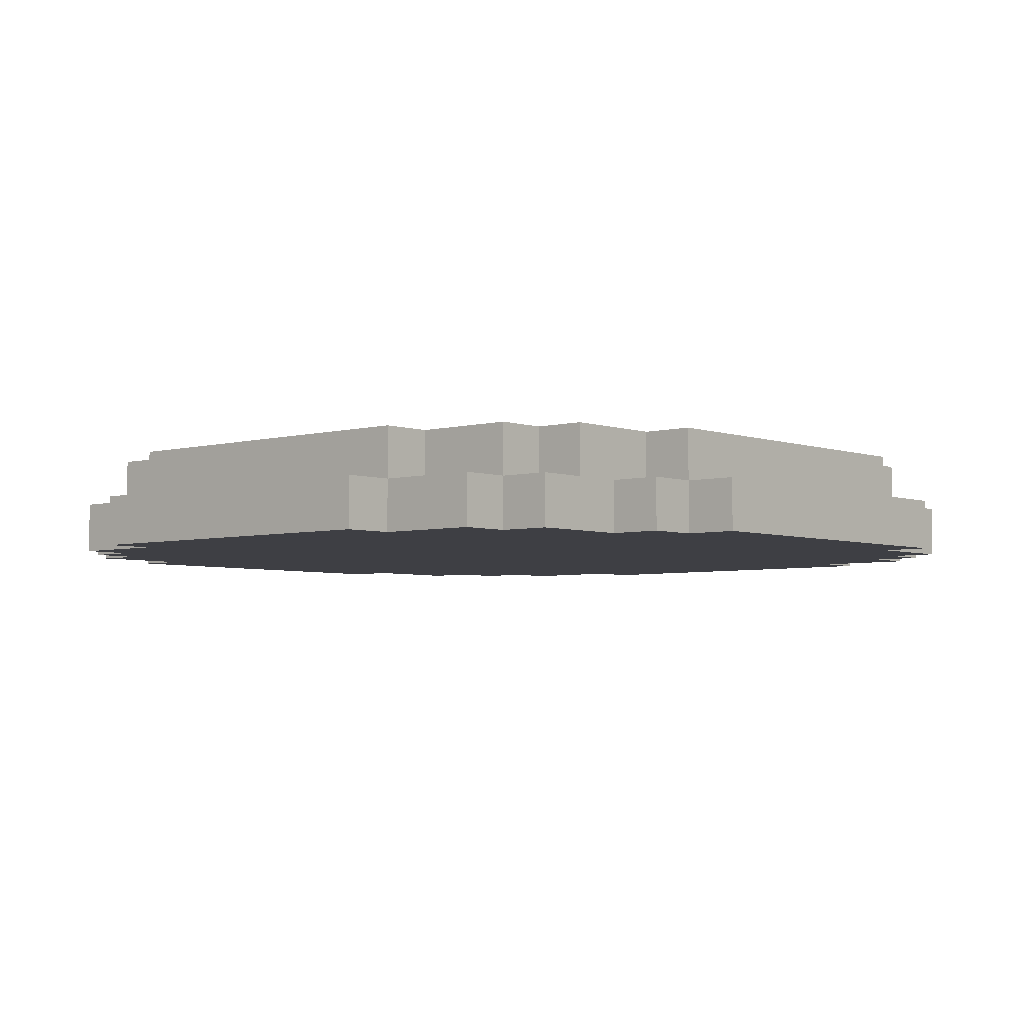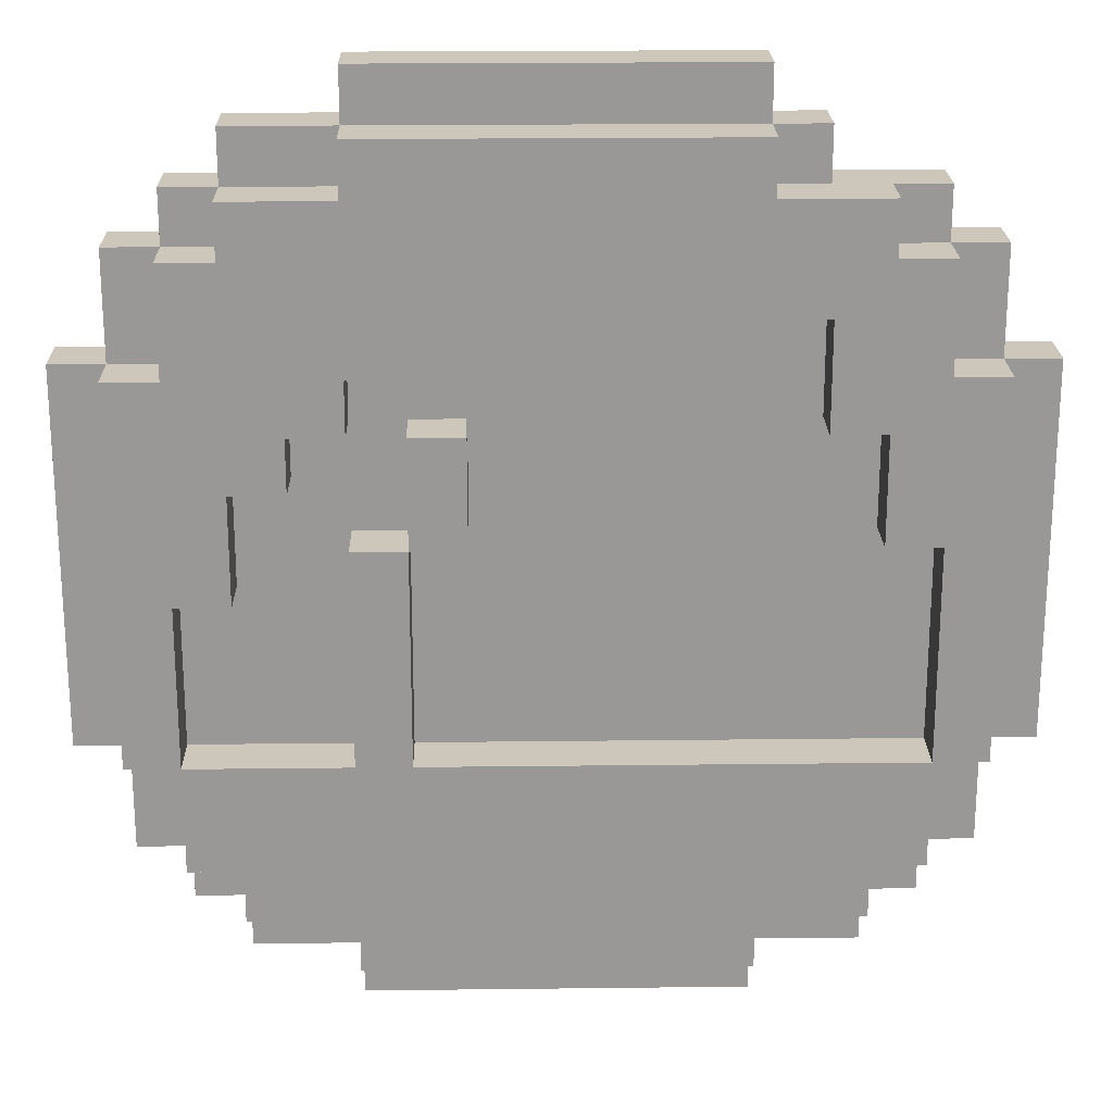
<metadata>
{"format":"obj","ext":"obj","renderer":"f3d","projection":"perspective","resolution":1024,"background":"white","views":[{"elev":-4.5,"azim":131.3,"up":"+Z"},{"elev":21.4,"azim":-1.2,"up":"+Y"}]}
</metadata>
<code>
o
v -0.8 1.8 -2.3
v -0.8 1.8 -2.4
v -0.8 2.5 -2.3
v -0.8 2.5 -2.4
v -0.7 1.6 -2.3
v -0.7 1.6 -2.4
v -0.7 1.8 -2.2
v -0.7 1.8 -2.3
v -0.7 1.8 -2.4
v -0.7 2.5 -2.2
v -0.7 2.5 -2.3
v -0.7 2.5 -2.4
v -0.7 2.7 -2.3
v -0.7 2.7 -2.4
v -0.6 1.5 -2.3
v -0.6 1.5 -2.4
v -0.6 1.6 -2.2
v -0.6 1.6 -2.3
v -0.6 1.6 -2.4
v -0.6 1.8 -2.2
v -0.6 1.8 -2.3
v -0.6 2.5 -2.2
v -0.6 2.5 -2.3
v -0.6 2.7 -2.2
v -0.6 2.7 -2.3
v -0.6 2.7 -2.4
v -0.6 2.8 -2.3
v -0.6 2.8 -2.4
v -0.5 1.4 -2.3
v -0.5 1.4 -2.4
v -0.5 1.5 -2.2
v -0.5 1.5 -2.3
v -0.5 1.5 -2.4
v -0.5 1.6 -2.2
v -0.5 1.6 -2.3
v -0.5 2.7 -2.2
v -0.5 2.7 -2.3
v -0.5 2.8 -2.2
v -0.5 2.8 -2.3
v -0.5 2.8 -2.4
v -0.5 2.9 -2.3
v -0.5 2.9 -2.4
v -0.3 1.3 -2.3
v -0.3 1.3 -2.4
v -0.3 1.4 -2.2
v -0.3 1.4 -2.3
v -0.3 1.4 -2.4
v -0.3 1.5 -2.2
v -0.3 1.5 -2.3
v -0.3 1.8 -2.2
v -0.3 1.8 -2.3
v -0.3 2.2 -2.2
v -0.3 2.2 -2.3
v -0.3 2.8 -2.2
v -0.3 2.8 -2.3
v -0.3 2.9 -2.2
v -0.3 2.9 -2.3
v -0.3 2.9 -2.4
v -0.3 3 -2.3
v -0.3 3 -2.4
v -0.2 2.2 -2.2
v -0.2 2.2 -2.3
v -0.2 2.4 -2.2
v -0.2 2.4 -2.3
v -0.1 2.4 -2.2
v -0.1 2.4 -2.3
v -0.1 2.5 -2.2
v -0.1 2.5 -2.3
v 0.5 2.4 -2.2
v 0.5 2.4 -2.3
v 0.5 2.6 -2.2
v 0.5 2.6 -2.3
v 0.6 2.2 -2.2
v 0.6 2.2 -2.3
v 0.6 2.4 -2.2
v 0.6 2.4 -2.3
v 0.7 1.8 -2.2
v 0.7 1.8 -2.3
v 0.7 2.2 -2.2
v 0.7 2.2 -2.3
v -0.6 1.8 -2.2
v -0.6 1.8 -2.3
v -0.6 2.1 -2.2
v -0.6 2.1 -2.3
v -0.5 2.1 -2.2
v -0.5 2.1 -2.3
v -0.5 2.3 -2.2
v -0.5 2.3 -2.3
v -0.4 2.3 -2.2
v -0.4 2.3 -2.3
v -0.4 2.4 -2.2
v -0.4 2.4 -2.3
v -0.3 2.4 -2.2
v -0.3 2.4 -2.3
v -0.3 2.5 -2.2
v -0.3 2.5 -2.3
v -0.2 1.8 -2.2
v -0.2 1.8 -2.3
v -0.2 2.2 -2.2
v -0.2 2.2 -2.3
v -0.1 2.2 -2.2
v -0.1 2.2 -2.3
v -0.1 2.4 -2.2
v -0.1 2.4 -2.3
v -5.96e-08 2.4 -2.2
v -5.96e-08 2.4 -2.3
v -5.96e-08 2.6 -2.2
v -5.96e-08 2.6 -2.3
v 0.4 1.3 -2.3
v 0.4 1.3 -2.4
v 0.4 1.4 -2.2
v 0.4 1.4 -2.3
v 0.4 1.4 -2.4
v 0.4 1.5 -2.2
v 0.4 1.5 -2.3
v 0.4 2.8 -2.2
v 0.4 2.8 -2.3
v 0.4 2.9 -2.2
v 0.4 2.9 -2.3
v 0.4 2.9 -2.4
v 0.4 3 -2.3
v 0.4 3 -2.4
v 0.5 2.8 -2.3
v 0.5 2.8 -2.4
v 0.5 2.9 -2.3
v 0.5 2.9 -2.4
v 0.6 1.4 -2.3
v 0.6 1.4 -2.4
v 0.6 1.5 -2.2
v 0.6 1.5 -2.3
v 0.6 1.5 -2.4
v 0.6 1.6 -2.2
v 0.6 1.6 -2.3
v 0.6 2.7 -2.2
v 0.6 2.7 -2.3
v 0.6 2.8 -2.2
v 0.6 2.8 -2.3
v 0.7 1.5 -2.3
v 0.7 1.5 -2.4
v 0.7 1.6 -2.2
v 0.7 1.6 -2.3
v 0.7 1.6 -2.4
v 0.7 1.8 -2.2
v 0.7 1.8 -2.3
v 0.7 2.5 -2.2
v 0.7 2.5 -2.3
v 0.7 2.7 -2.2
v 0.7 2.7 -2.3
v 0.7 2.7 -2.4
v 0.7 2.8 -2.3
v 0.7 2.8 -2.4
v 0.8 1.6 -2.3
v 0.8 1.6 -2.4
v 0.8 1.8 -2.2
v 0.8 1.8 -2.3
v 0.8 1.8 -2.4
v 0.8 2.5 -2.2
v 0.8 2.5 -2.3
v 0.8 2.5 -2.4
v 0.8 2.7 -2.3
v 0.8 2.7 -2.4
v 0.9 1.8 -2.3
v 0.9 1.8 -2.4
v 0.9 2.5 -2.3
v 0.9 2.5 -2.4
v -0.7 1.8 -2.2
v -0.7 2.5 -2.2
v -0.6 1.6 -2.2
v -0.6 1.8 -2.2
v -0.6 2.1 -2.2
v -0.6 2.5 -2.2
v -0.6 2.7 -2.2
v -0.5 1.5 -2.2
v -0.5 1.6 -2.2
v -0.5 2.1 -2.2
v -0.5 2.3 -2.2
v -0.5 2.7 -2.2
v -0.5 2.8 -2.2
v -0.4 2.3 -2.2
v -0.4 2.4 -2.2
v -0.3 1.4 -2.2
v -0.3 1.5 -2.2
v -0.3 1.8 -2.2
v -0.3 2.2 -2.2
v -0.3 2.4 -2.2
v -0.3 2.5 -2.2
v -0.3 2.8 -2.2
v -0.3 2.9 -2.2
v -0.2 1.8 -2.2
v -0.2 2.2 -2.2
v -0.2 2.4 -2.2
v -0.1 2.2 -2.2
v -0.1 2.4 -2.2
v -0.1 2.5 -2.2
v -5.96e-08 2.4 -2.2
v -5.96e-08 2.6 -2.2
v 0.4 1.4 -2.2
v 0.4 1.5 -2.2
v 0.4 2.8 -2.2
v 0.4 2.9 -2.2
v 0.5 2.4 -2.2
v 0.5 2.6 -2.2
v 0.6 1.5 -2.2
v 0.6 1.6 -2.2
v 0.6 2.2 -2.2
v 0.6 2.4 -2.2
v 0.6 2.7 -2.2
v 0.6 2.8 -2.2
v 0.7 1.6 -2.2
v 0.7 1.8 -2.2
v 0.7 2.2 -2.2
v 0.7 2.5 -2.2
v 0.7 2.7 -2.2
v 0.8 1.8 -2.2
v 0.8 2.5 -2.2
v -0.8 1.8 -2.3
v -0.8 2.5 -2.3
v -0.7 1.6 -2.3
v -0.7 1.8 -2.3
v -0.7 2.5 -2.3
v -0.7 2.7 -2.3
v -0.6 1.5 -2.3
v -0.6 1.6 -2.3
v -0.6 1.8 -2.3
v -0.6 2.1 -2.3
v -0.6 2.5 -2.3
v -0.6 2.7 -2.3
v -0.6 2.8 -2.3
v -0.5 1.4 -2.3
v -0.5 1.5 -2.3
v -0.5 1.6 -2.3
v -0.5 2.1 -2.3
v -0.5 2.3 -2.3
v -0.5 2.7 -2.3
v -0.5 2.8 -2.3
v -0.5 2.9 -2.3
v -0.4 2.3 -2.3
v -0.4 2.4 -2.3
v -0.3 1.3 -2.3
v -0.3 1.4 -2.3
v -0.3 1.5 -2.3
v -0.3 1.8 -2.3
v -0.3 2.2 -2.3
v -0.3 2.4 -2.3
v -0.3 2.5 -2.3
v -0.3 2.8 -2.3
v -0.3 2.9 -2.3
v -0.3 3 -2.3
v -0.2 1.8 -2.3
v -0.2 2.2 -2.3
v -0.2 2.4 -2.3
v -0.1 2.2 -2.3
v -0.1 2.4 -2.3
v -0.1 2.5 -2.3
v -5.96e-08 2.4 -2.3
v -5.96e-08 2.6 -2.3
v 0.4 1.3 -2.3
v 0.4 1.4 -2.3
v 0.4 1.5 -2.3
v 0.4 2.8 -2.3
v 0.4 2.9 -2.3
v 0.4 3 -2.3
v 0.5 2.4 -2.3
v 0.5 2.6 -2.3
v 0.5 2.8 -2.3
v 0.5 2.9 -2.3
v 0.6 1.4 -2.3
v 0.6 1.5 -2.3
v 0.6 1.6 -2.3
v 0.6 2.2 -2.3
v 0.6 2.4 -2.3
v 0.6 2.7 -2.3
v 0.6 2.8 -2.3
v 0.7 1.5 -2.3
v 0.7 1.6 -2.3
v 0.7 1.8 -2.3
v 0.7 2.2 -2.3
v 0.7 2.5 -2.3
v 0.7 2.7 -2.3
v 0.7 2.8 -2.3
v 0.8 1.6 -2.3
v 0.8 1.8 -2.3
v 0.8 2.5 -2.3
v 0.8 2.7 -2.3
v 0.9 1.8 -2.3
v 0.9 2.5 -2.3
v -0.8 1.8 -2.4
v -0.8 2.5 -2.4
v -0.7 1.6 -2.4
v -0.7 1.8 -2.4
v -0.7 2.5 -2.4
v -0.7 2.7 -2.4
v -0.6 1.5 -2.4
v -0.6 1.6 -2.4
v -0.6 1.8 -2.4
v -0.6 2.4 -2.4
v -0.6 2.7 -2.4
v -0.6 2.8 -2.4
v -0.5 1.4 -2.4
v -0.5 1.5 -2.4
v -0.5 1.7 -2.4
v -0.5 1.8 -2.4
v -0.5 2.4 -2.4
v -0.5 2.5 -2.4
v -0.5 2.8 -2.4
v -0.5 2.9 -2.4
v -0.4 1.6 -2.4
v -0.4 1.7 -2.4
v -0.4 2.4 -2.4
v -0.4 2.5 -2.4
v -0.3 1.3 -2.4
v -0.3 1.4 -2.4
v -0.3 2.4 -2.4
v -0.3 2.7 -2.4
v -0.3 2.9 -2.4
v -0.3 3 -2.4
v -0.2 2.7 -2.4
v -0.2 2.8 -2.4
v -0.1 1.5 -2.4
v -0.1 1.6 -2.4
v 0.1 2.7 -2.4
v 0.1 2.8 -2.4
v 0.2 2.7 -2.4
v 0.2 2.8 -2.4
v 0.3 1.5 -2.4
v 0.3 1.6 -2.4
v 0.3 2.6 -2.4
v 0.3 2.8 -2.4
v 0.4 1.3 -2.4
v 0.4 1.4 -2.4
v 0.4 1.7 -2.4
v 0.4 1.8 -2.4
v 0.4 2.9 -2.4
v 0.4 3 -2.4
v 0.5 1.7 -2.4
v 0.5 1.8 -2.4
v 0.5 2.5 -2.4
v 0.5 2.6 -2.4
v 0.5 2.8 -2.4
v 0.5 2.9 -2.4
v 0.6 1.4 -2.4
v 0.6 1.5 -2.4
v 0.6 1.6 -2.4
v 0.6 1.8 -2.4
v 0.6 2.2 -2.4
v 0.6 2.5 -2.4
v 0.7 1.5 -2.4
v 0.7 1.6 -2.4
v 0.7 1.8 -2.4
v 0.7 2.2 -2.4
v 0.7 2.7 -2.4
v 0.7 2.8 -2.4
v 0.8 1.6 -2.4
v 0.8 1.8 -2.4
v 0.8 2.5 -2.4
v 0.8 2.7 -2.4
v 0.9 1.8 -2.4
v 0.9 2.5 -2.4
v -0.3 1.3 -2.3
v 0.4 1.3 -2.3
v -0.3 1.3 -2.4
v 0.4 1.3 -2.4
v -0.3 1.4 -2.2
v 0.4 1.4 -2.2
v -0.5 1.4 -2.3
v -0.3 1.4 -2.3
v 0.4 1.4 -2.3
v 0.6 1.4 -2.3
v -0.5 1.4 -2.4
v -0.3 1.4 -2.4
v 0.4 1.4 -2.4
v 0.6 1.4 -2.4
v -0.5 1.5 -2.2
v -0.3 1.5 -2.2
v 0.4 1.5 -2.2
v 0.6 1.5 -2.2
v -0.6 1.5 -2.3
v -0.5 1.5 -2.3
v -0.3 1.5 -2.3
v 0.4 1.5 -2.3
v 0.6 1.5 -2.3
v 0.7 1.5 -2.3
v -0.6 1.5 -2.4
v -0.5 1.5 -2.4
v 0.6 1.5 -2.4
v 0.7 1.5 -2.4
v -0.6 1.6 -2.2
v -0.5 1.6 -2.2
v 0.6 1.6 -2.2
v 0.7 1.6 -2.2
v -0.7 1.6 -2.3
v -0.6 1.6 -2.3
v -0.5 1.6 -2.3
v 0.6 1.6 -2.3
v 0.7 1.6 -2.3
v 0.8 1.6 -2.3
v -0.7 1.6 -2.4
v -0.6 1.6 -2.4
v 0.7 1.6 -2.4
v 0.8 1.6 -2.4
v -0.7 1.8 -2.2
v -0.6 1.8 -2.2
v 0.7 1.8 -2.2
v 0.8 1.8 -2.2
v -0.8 1.8 -2.3
v -0.7 1.8 -2.3
v -0.6 1.8 -2.3
v 0.7 1.8 -2.3
v 0.8 1.8 -2.3
v 0.9 1.8 -2.3
v -0.8 1.8 -2.4
v -0.7 1.8 -2.4
v 0.8 1.8 -2.4
v 0.9 1.8 -2.4
v -0.6 2.1 -2.2
v -0.5 2.1 -2.2
v -0.6 2.1 -2.3
v -0.5 2.1 -2.3
v -0.2 2.2 -2.2
v -0.1 2.2 -2.2
v 0.6 2.2 -2.2
v 0.7 2.2 -2.2
v -0.2 2.2 -2.3
v -0.1 2.2 -2.3
v 0.6 2.2 -2.3
v 0.7 2.2 -2.3
v -0.5 2.3 -2.2
v -0.4 2.3 -2.2
v -0.5 2.3 -2.3
v -0.4 2.3 -2.3
v -0.4 2.4 -2.2
v -0.3 2.4 -2.2
v -0.1 2.4 -2.2
v -5.96e-08 2.4 -2.2
v 0.5 2.4 -2.2
v 0.6 2.4 -2.2
v -0.4 2.4 -2.3
v -0.3 2.4 -2.3
v -0.1 2.4 -2.3
v -5.96e-08 2.4 -2.3
v 0.5 2.4 -2.3
v 0.6 2.4 -2.3
v -0.3 2.5 -2.2
v -0.1 2.5 -2.2
v -0.3 2.5 -2.3
v -0.1 2.5 -2.3
v -5.96e-08 2.6 -2.2
v 0.5 2.6 -2.2
v -5.96e-08 2.6 -2.3
v 0.5 2.6 -2.3
v -0.6 1.8 -2.2
v -0.3 1.8 -2.2
v -0.2 1.8 -2.2
v 0.7 1.8 -2.2
v -0.6 1.8 -2.3
v -0.3 1.8 -2.3
v -0.2 1.8 -2.3
v 0.7 1.8 -2.3
v -0.3 2.2 -2.2
v -0.2 2.2 -2.2
v -0.3 2.2 -2.3
v -0.2 2.2 -2.3
v -0.2 2.4 -2.2
v -0.1 2.4 -2.2
v -0.2 2.4 -2.3
v -0.1 2.4 -2.3
v -0.7 2.5 -2.2
v -0.6 2.5 -2.2
v 0.7 2.5 -2.2
v 0.8 2.5 -2.2
v -0.8 2.5 -2.3
v -0.7 2.5 -2.3
v -0.6 2.5 -2.3
v 0.7 2.5 -2.3
v 0.8 2.5 -2.3
v 0.9 2.5 -2.3
v -0.8 2.5 -2.4
v -0.7 2.5 -2.4
v 0.8 2.5 -2.4
v 0.9 2.5 -2.4
v -0.6 2.7 -2.2
v -0.5 2.7 -2.2
v 0.6 2.7 -2.2
v 0.7 2.7 -2.2
v -0.7 2.7 -2.3
v -0.6 2.7 -2.3
v -0.5 2.7 -2.3
v 0.6 2.7 -2.3
v 0.7 2.7 -2.3
v 0.8 2.7 -2.3
v -0.7 2.7 -2.4
v -0.6 2.7 -2.4
v 0.7 2.7 -2.4
v 0.8 2.7 -2.4
v -0.5 2.8 -2.2
v -0.3 2.8 -2.2
v 0.4 2.8 -2.2
v 0.6 2.8 -2.2
v -0.6 2.8 -2.3
v -0.5 2.8 -2.3
v -0.3 2.8 -2.3
v 0.4 2.8 -2.3
v 0.5 2.8 -2.3
v 0.6 2.8 -2.3
v 0.7 2.8 -2.3
v -0.6 2.8 -2.4
v -0.5 2.8 -2.4
v 0.5 2.8 -2.4
v 0.7 2.8 -2.4
v -0.3 2.9 -2.2
v 0.4 2.9 -2.2
v -0.5 2.9 -2.3
v -0.3 2.9 -2.3
v 0.4 2.9 -2.3
v 0.5 2.9 -2.3
v -0.5 2.9 -2.4
v -0.3 2.9 -2.4
v 0.4 2.9 -2.4
v 0.5 2.9 -2.4
v -0.3 3 -2.3
v 0.4 3 -2.3
v -0.3 3 -2.4
v 0.4 3 -2.4
f 3 2 1
f 4 2 3
f 8 6 5
f 9 6 8
f 10 8 7
f 11 8 10
f 13 12 11
f 14 12 13
f 18 16 15
f 19 16 18
f 20 18 17
f 21 18 20
f 24 23 22
f 25 23 24
f 27 26 25
f 28 26 27
f 32 30 29
f 33 30 32
f 34 32 31
f 35 32 34
f 38 37 36
f 39 37 38
f 41 40 39
f 42 40 41
f 46 44 43
f 47 44 46
f 48 46 45
f 49 46 48
f 52 51 50
f 53 51 52
f 56 55 54
f 57 55 56
f 59 58 57
f 60 58 59
f 63 62 61
f 64 62 63
f 67 66 65
f 68 66 67
f 71 70 69
f 72 70 71
f 75 74 73
f 76 74 75
f 79 78 77
f 80 78 79
f 81 82 83
f 83 82 84
f 85 86 87
f 87 86 88
f 89 90 91
f 91 90 92
f 93 94 95
f 95 94 96
f 97 98 99
f 99 98 100
f 101 102 103
f 103 102 104
f 105 106 107
f 107 106 108
f 109 110 112
f 112 110 113
f 111 112 114
f 114 112 115
f 116 117 118
f 118 117 119
f 119 120 121
f 121 120 122
f 123 124 125
f 125 124 126
f 127 128 130
f 130 128 131
f 129 130 132
f 132 130 133
f 134 135 136
f 136 135 137
f 138 139 141
f 141 139 142
f 140 141 143
f 143 141 144
f 145 146 147
f 147 146 148
f 148 149 150
f 150 149 151
f 152 153 155
f 155 153 156
f 154 155 157
f 157 155 158
f 158 159 160
f 160 159 161
f 162 163 164
f 164 163 165
f 169 167 166
f 170 167 169
f 171 167 170
f 174 169 168
f 175 171 170
f 175 172 171
f 176 172 175
f 177 172 176
f 179 178 177
f 179 177 176
f 180 178 179
f 182 174 173
f 183 169 174
f 183 174 182
f 185 178 180
f 186 178 185
f 187 178 186
f 189 184 183
f 189 182 181
f 189 183 182
f 190 184 189
f 192 191 190
f 193 191 192
f 194 188 187
f 194 187 186
f 195 194 193
f 196 188 194
f 196 194 195
f 197 189 181
f 198 189 197
f 199 188 196
f 200 188 199
f 202 199 196
f 203 189 198
f 204 189 203
f 206 202 201
f 207 199 202
f 207 202 206
f 208 199 207
f 209 189 204
f 210 189 209
f 211 206 205
f 211 207 206
f 212 207 211
f 213 207 212
f 214 211 210
f 214 212 211
f 215 212 214
f 219 217 216
f 220 217 219
f 223 219 218
f 224 219 223
f 226 221 220
f 227 221 226
f 230 223 222
f 231 223 230
f 232 225 224
f 234 228 227
f 235 228 234
f 237 233 232
f 240 230 229
f 241 230 240
f 242 238 237
f 242 232 224
f 242 237 232
f 243 238 242
f 244 238 243
f 246 236 235
f 247 236 246
f 250 245 244
f 250 244 243
f 251 245 250
f 252 250 249
f 253 245 251
f 254 245 253
f 255 253 252
f 257 240 239
f 258 240 257
f 261 248 247
f 262 248 261
f 263 256 255
f 263 255 252
f 264 256 263
f 265 261 260
f 266 261 265
f 267 259 258
f 268 259 267
f 270 252 249
f 270 263 252
f 271 263 270
f 274 269 268
f 275 269 274
f 276 270 249
f 277 270 276
f 279 273 272
f 280 273 279
f 281 276 275
f 282 276 281
f 283 279 278
f 284 279 283
f 285 283 282
f 286 283 285
f 287 288 290
f 290 288 291
f 289 290 294
f 291 292 294
f 290 291 294
f 294 292 295
f 295 292 296
f 296 292 297
f 293 294 300
f 294 295 300
f 300 295 301
f 295 296 302
f 301 295 302
f 297 298 303
f 302 296 303
f 296 297 303
f 303 298 304
f 304 298 305
f 299 300 307
f 300 301 307
f 301 302 308
f 307 301 308
f 302 303 308
f 303 304 308
f 308 304 309
f 305 306 310
f 309 304 310
f 304 305 310
f 299 307 312
f 308 309 313
f 307 308 313
f 309 310 313
f 310 306 314
f 313 310 314
f 314 306 315
f 313 314 317
f 315 316 317
f 314 315 317
f 317 316 318
f 311 312 319
f 312 307 319
f 307 313 320
f 319 307 320
f 317 318 320
f 313 317 320
f 319 320 321
f 320 318 321
f 318 316 322
f 321 318 322
f 319 321 323
f 321 322 323
f 322 316 324
f 323 322 324
f 311 319 325
f 319 323 325
f 323 324 325
f 325 324 326
f 326 324 327
f 324 316 328
f 327 324 328
f 311 325 329
f 325 326 329
f 329 326 330
f 326 327 331
f 331 327 332
f 328 316 333
f 327 328 333
f 333 316 334
f 331 332 335
f 326 331 335
f 332 327 336
f 335 332 336
f 336 327 337
f 327 333 338
f 337 327 338
f 338 333 339
f 339 333 340
f 330 326 341
f 341 326 342
f 326 335 343
f 342 326 343
f 336 337 343
f 335 336 343
f 343 337 344
f 344 337 345
f 338 339 346
f 345 337 346
f 337 338 346
f 343 344 347
f 342 343 347
f 347 344 348
f 344 345 349
f 348 344 349
f 345 346 350
f 349 345 350
f 346 339 351
f 350 346 351
f 351 339 352
f 349 350 353
f 350 351 353
f 348 349 353
f 353 351 354
f 354 351 355
f 355 351 356
f 354 355 357
f 357 355 358
f 361 360 359
f 362 360 361
f 366 364 363
f 367 364 366
f 369 366 365
f 370 366 369
f 371 368 367
f 372 368 371
f 378 374 373
f 379 374 378
f 380 376 375
f 381 376 380
f 383 378 377
f 384 378 383
f 385 382 381
f 386 382 385
f 392 388 387
f 393 388 392
f 394 390 389
f 395 390 394
f 397 392 391
f 398 392 397
f 399 396 395
f 400 396 399
f 406 402 401
f 407 402 406
f 408 404 403
f 409 404 408
f 411 406 405
f 412 406 411
f 413 410 409
f 414 410 413
f 417 416 415
f 418 416 417
f 423 420 419
f 424 420 423
f 425 422 421
f 426 422 425
f 429 428 427
f 430 428 429
f 437 432 431
f 438 432 437
f 439 434 433
f 440 434 439
f 441 436 435
f 442 436 441
f 445 444 443
f 446 444 445
f 449 448 447
f 450 448 449
f 451 452 455
f 455 452 456
f 453 454 457
f 457 454 458
f 459 460 461
f 461 460 462
f 463 464 465
f 465 464 466
f 467 468 472
f 472 468 473
f 469 470 474
f 474 470 475
f 471 472 477
f 477 472 478
f 475 476 479
f 479 476 480
f 481 482 486
f 486 482 487
f 483 484 488
f 488 484 489
f 485 486 491
f 491 486 492
f 489 490 493
f 493 490 494
f 495 496 500
f 500 496 501
f 497 498 502
f 502 498 503
f 503 498 504
f 499 500 506
f 506 500 507
f 504 505 508
f 503 504 508
f 508 505 509
f 510 511 513
f 513 511 514
f 512 513 516
f 516 513 517
f 514 515 518
f 518 515 519
f 520 521 522
f 522 521 523

</code>
